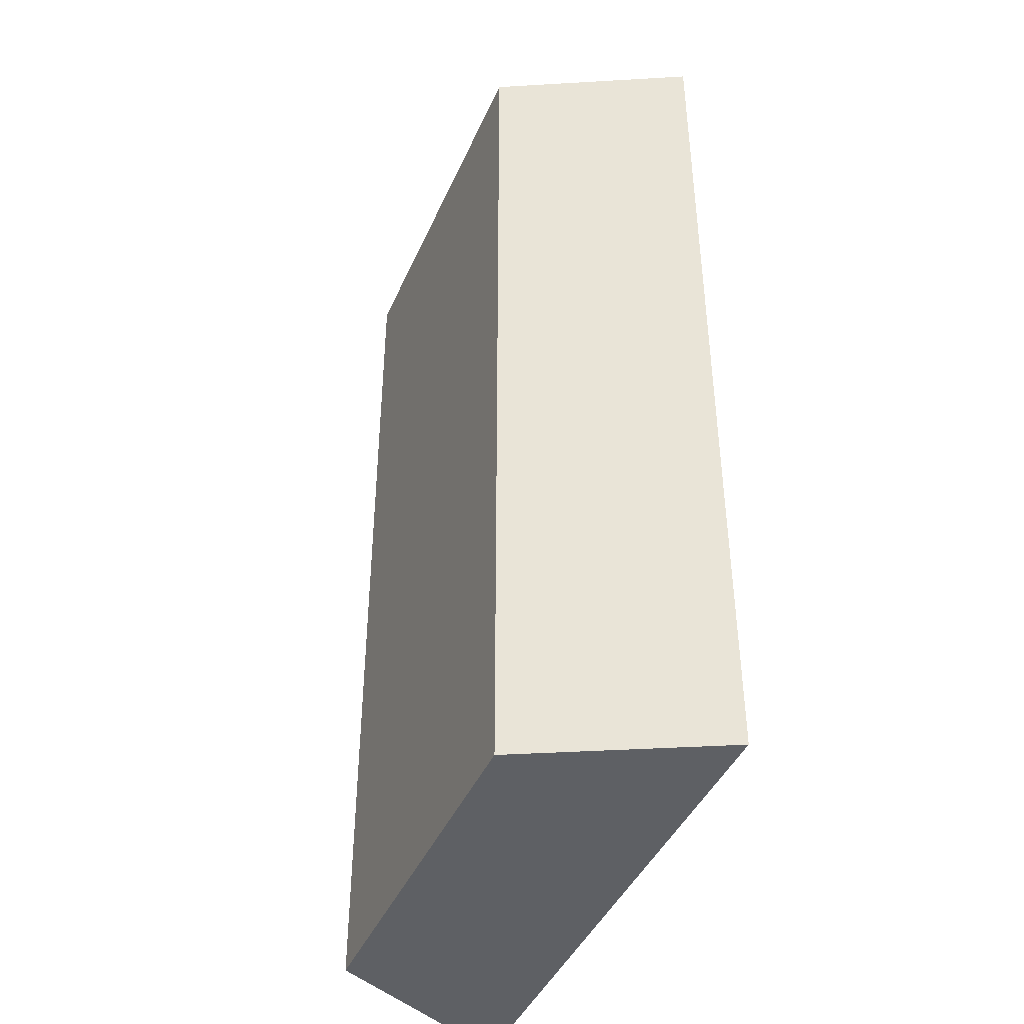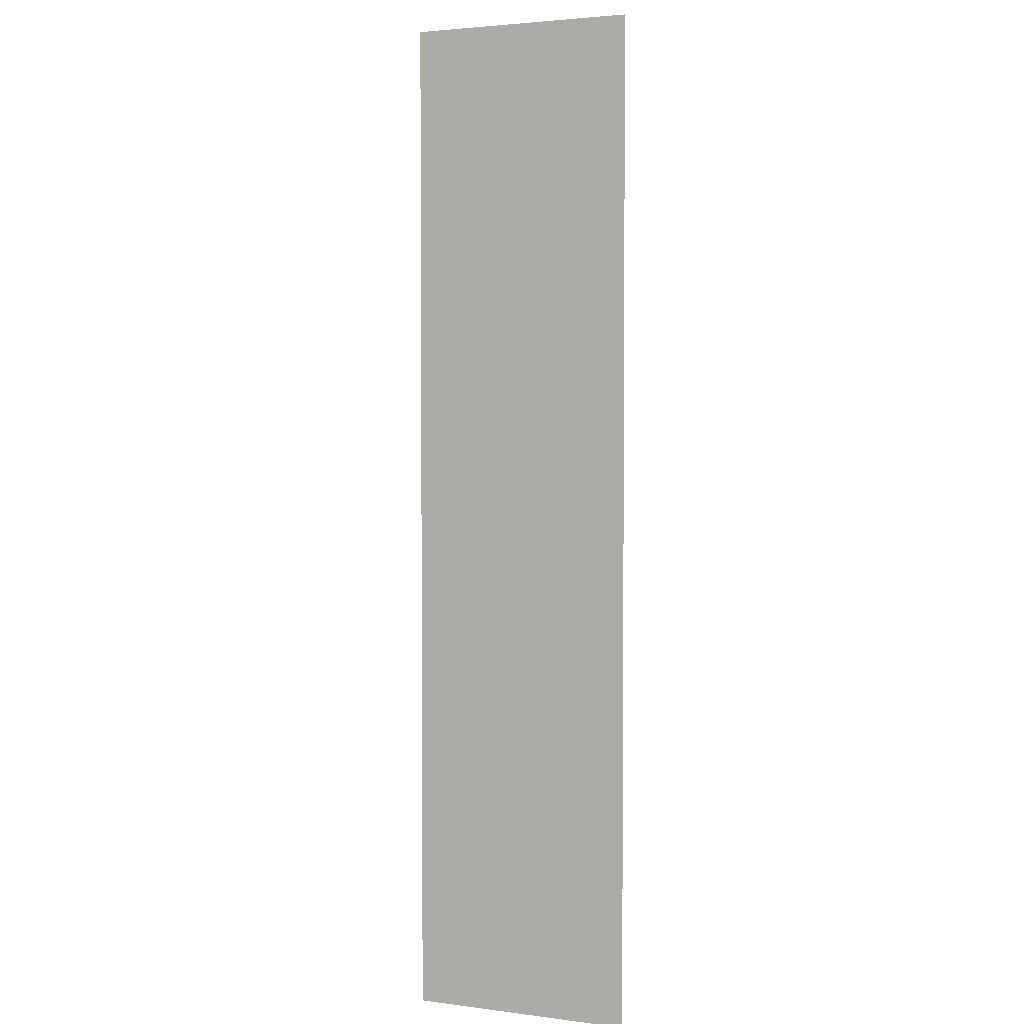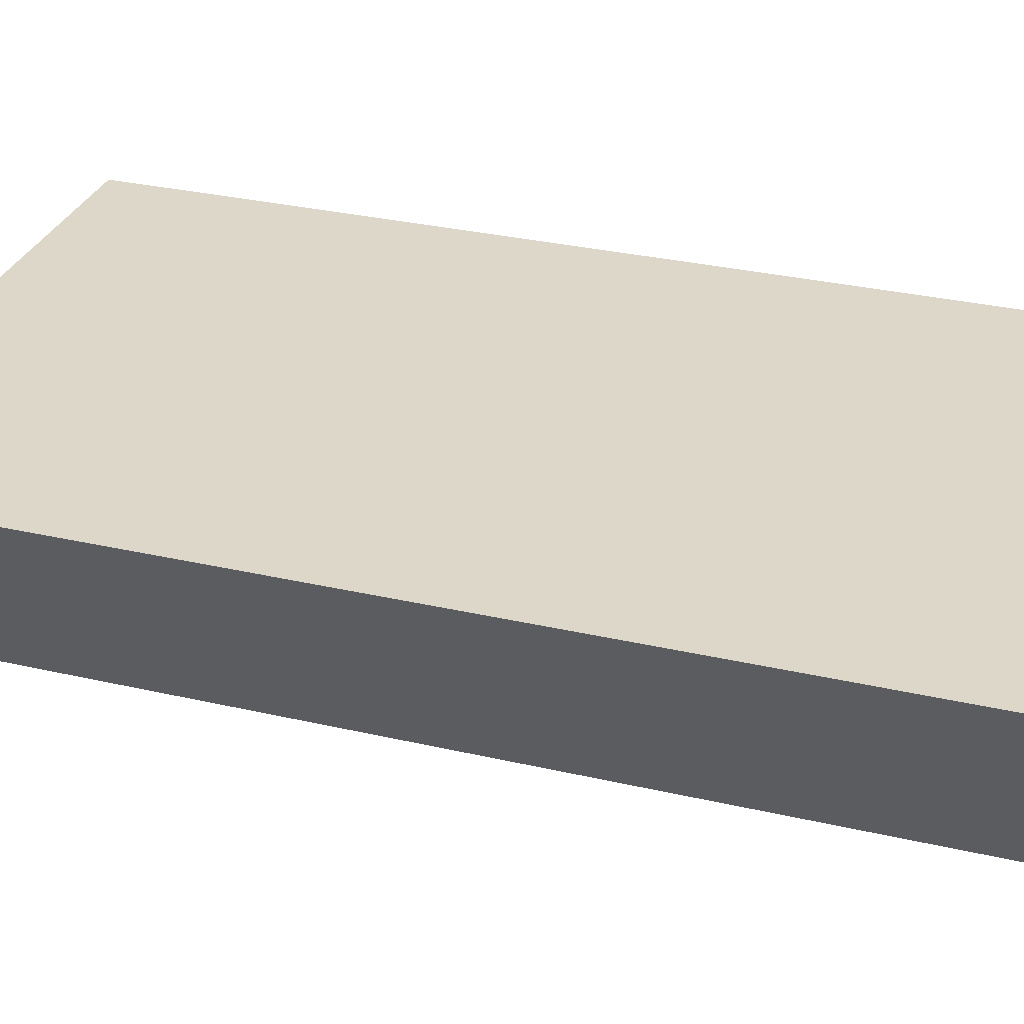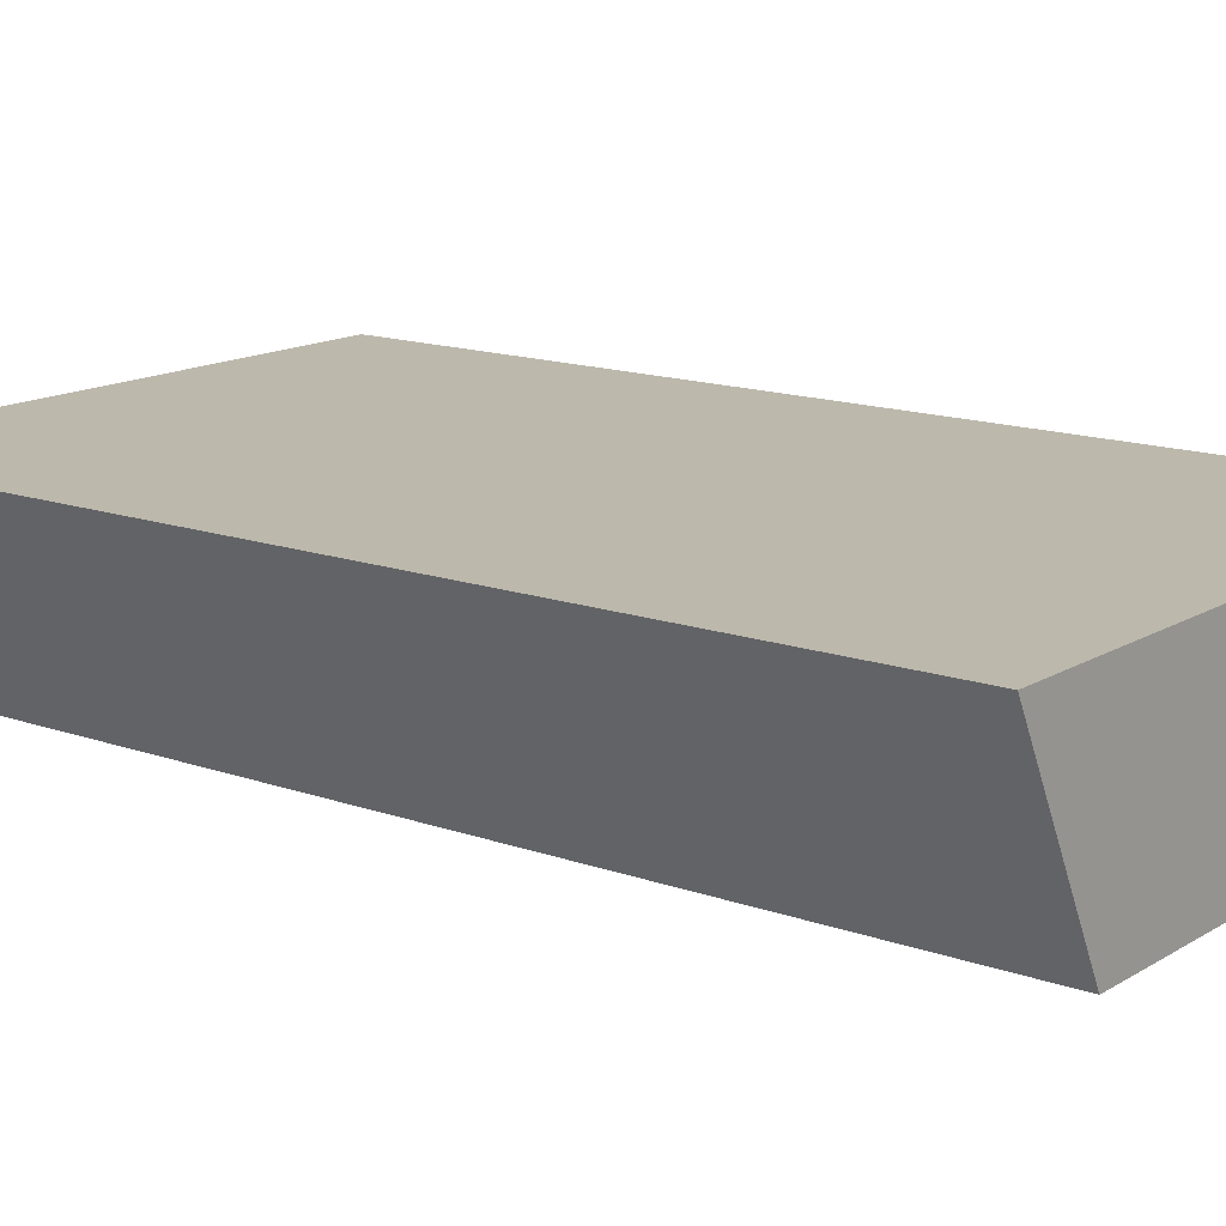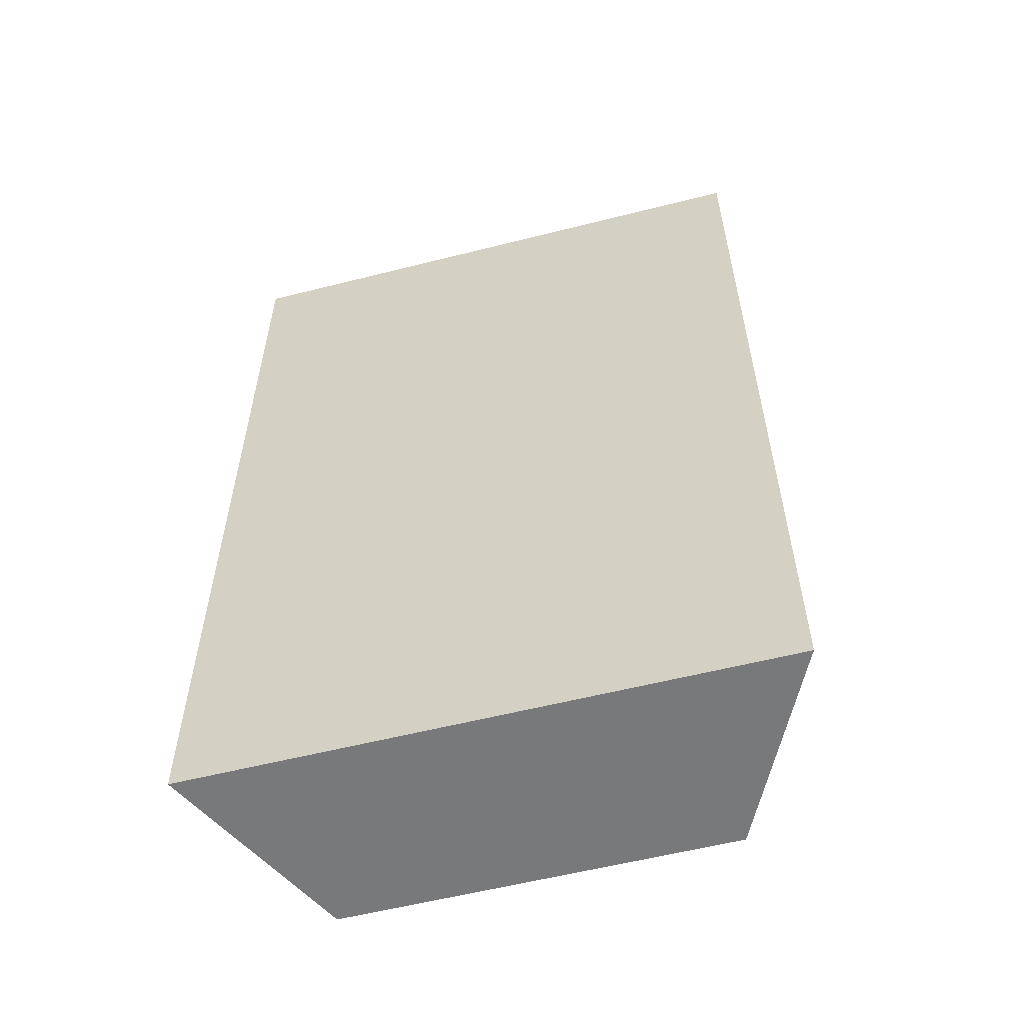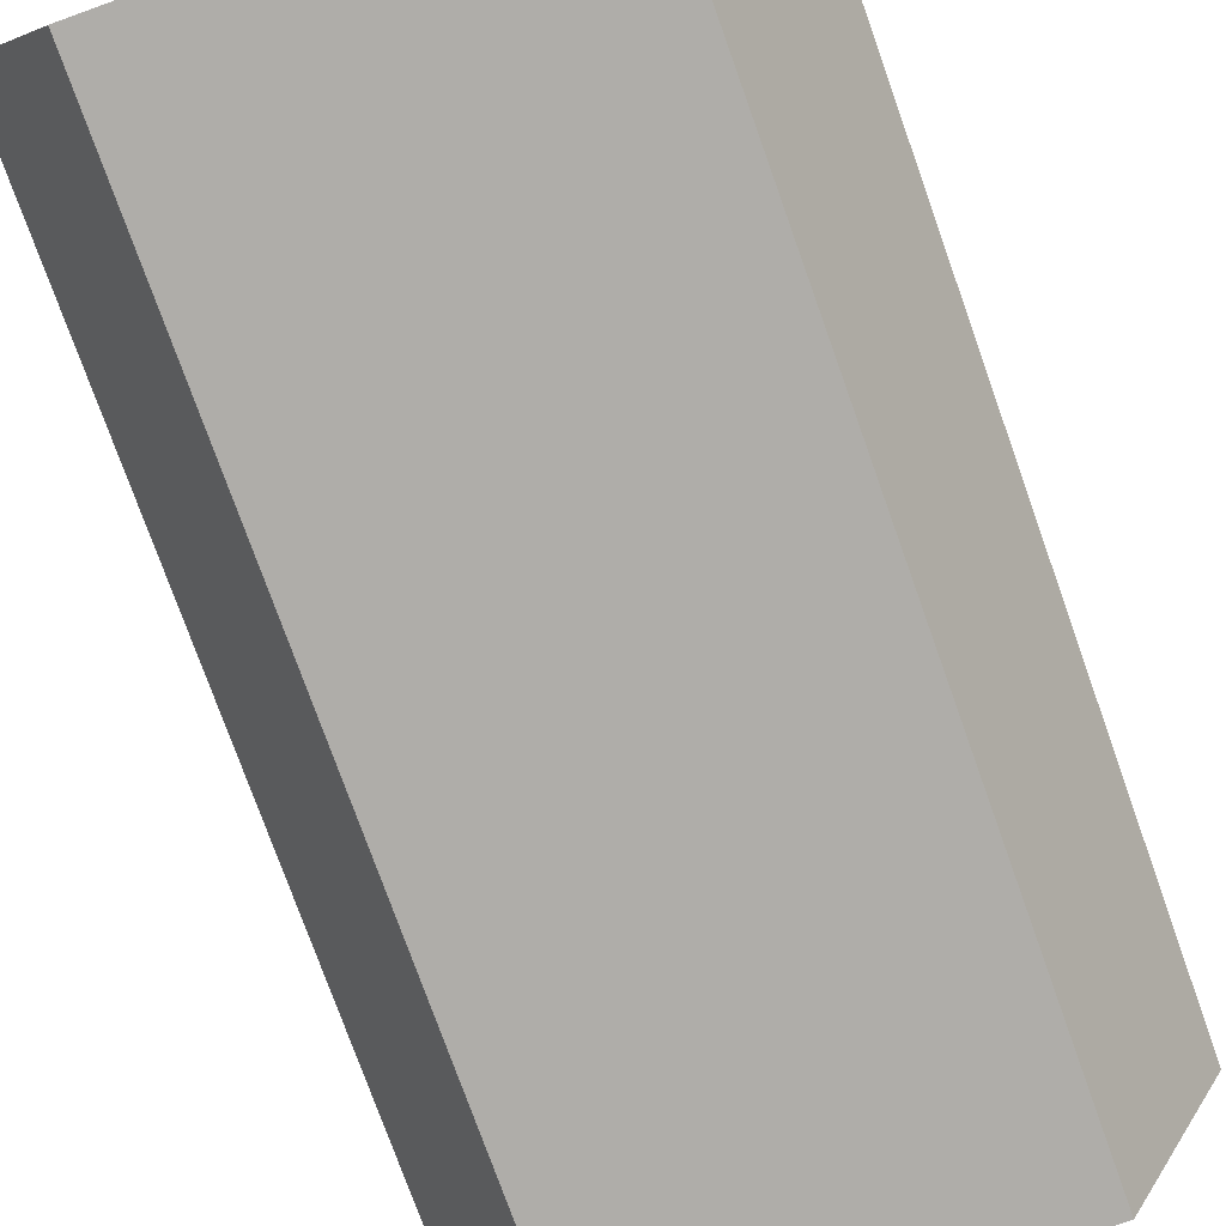
<metadata>
{"format":"obj","ext":"obj","renderer":"f3d","projection":"perspective","resolution":1024,"background":"white","views":[{"elev":-42.9,"azim":-112.6,"up":"+Y"},{"elev":3.0,"azim":-91.9,"up":"+Y"},{"elev":30.9,"azim":108.4,"up":"+Z"},{"elev":14.6,"azim":-52.2,"up":"+Z"},{"elev":-57.7,"azim":14.7,"up":"+Y"},{"elev":-77.3,"azim":-160.3,"up":"+Z"}]}
</metadata>
<code>
o wallA_detailPainted
v -0.3 -0 0.1
v 0.2 0 -0.1
v 0.3 -0 0.1
v -0.2 0 -0.1
v 0.2 1 -0.1
v -0.3 1 0.1
v 0.3 1 0.1
v -0.2 1 -0.1
f 1 2 3
f 2 1 4
f 5 6 7
f 6 5 8
f 1 8 4
f 8 1 6
f 8 2 4
f 2 8 5
f 7 2 5
f 2 7 3
f 7 1 3
f 1 7 6

</code>
